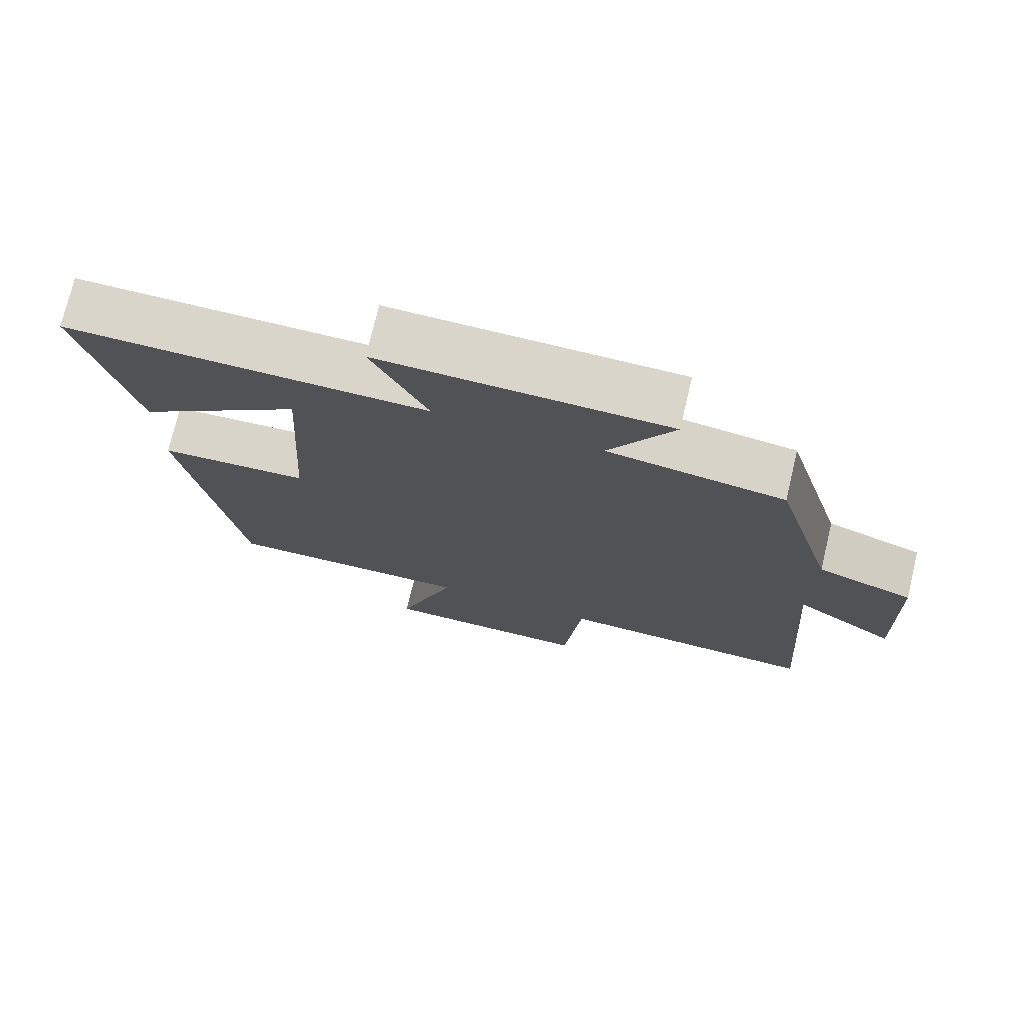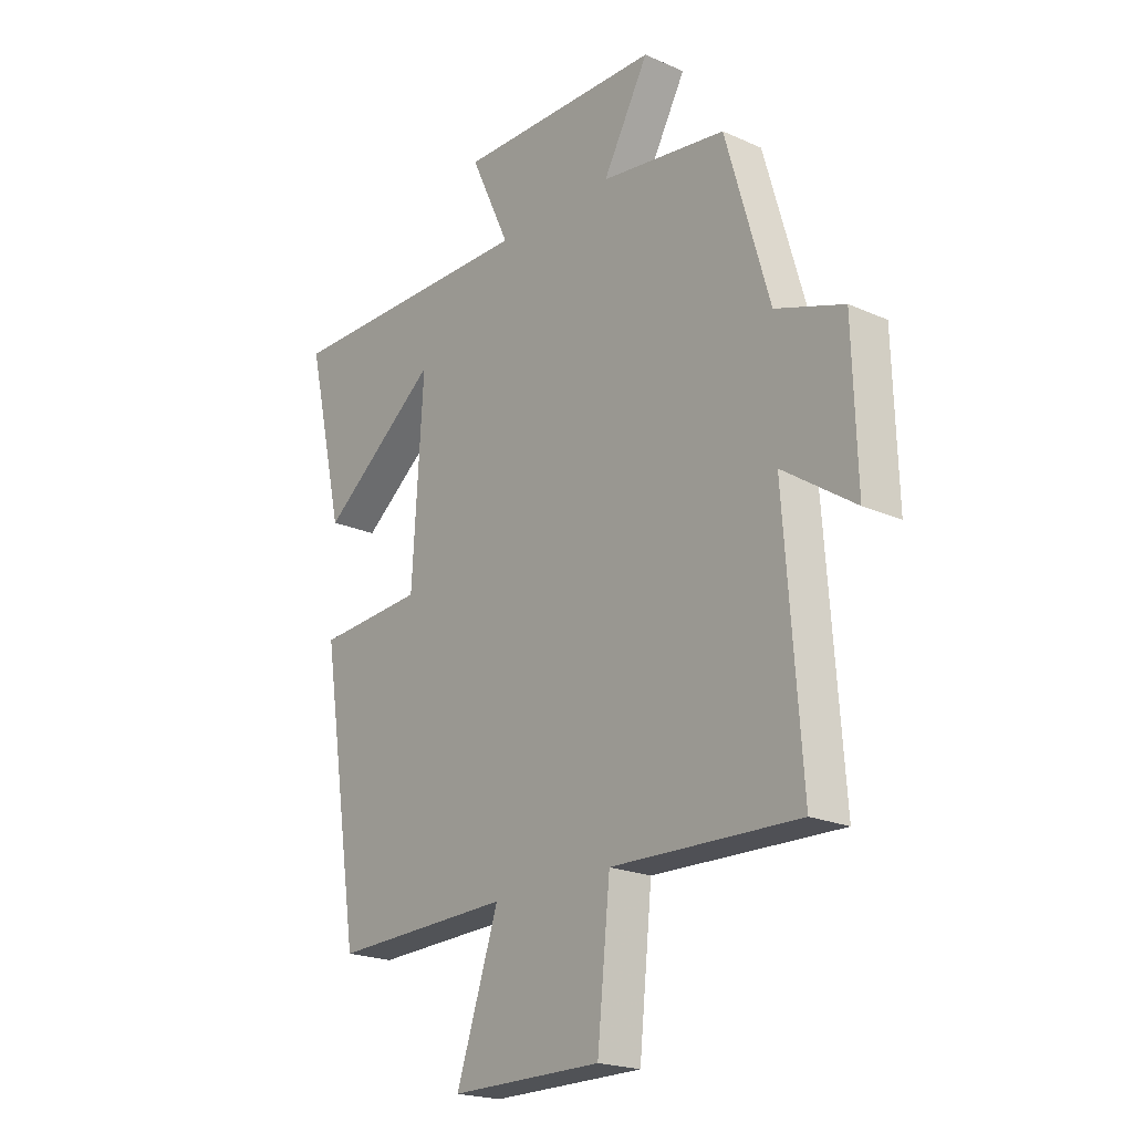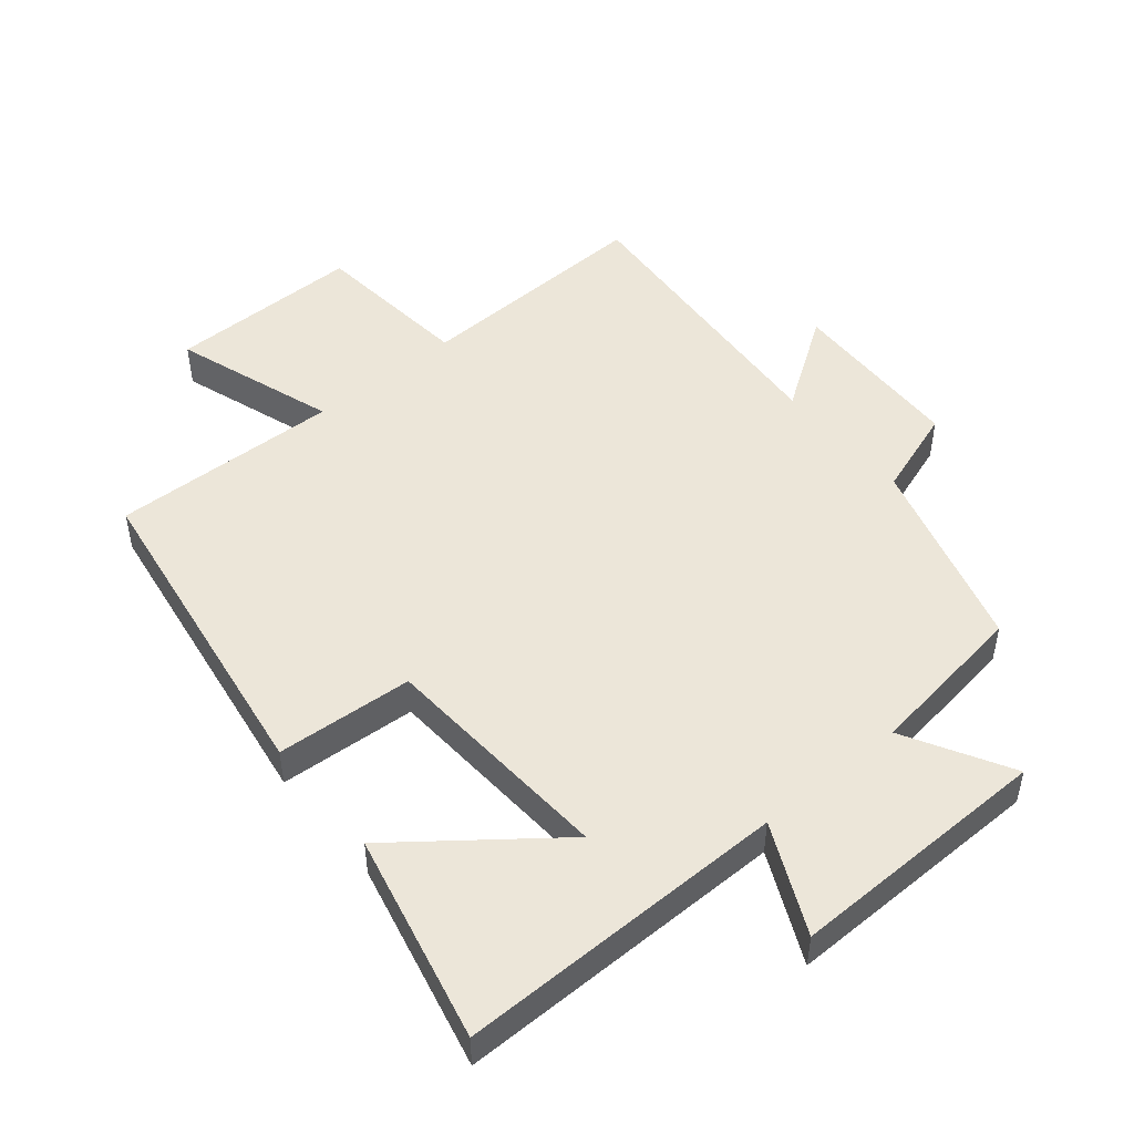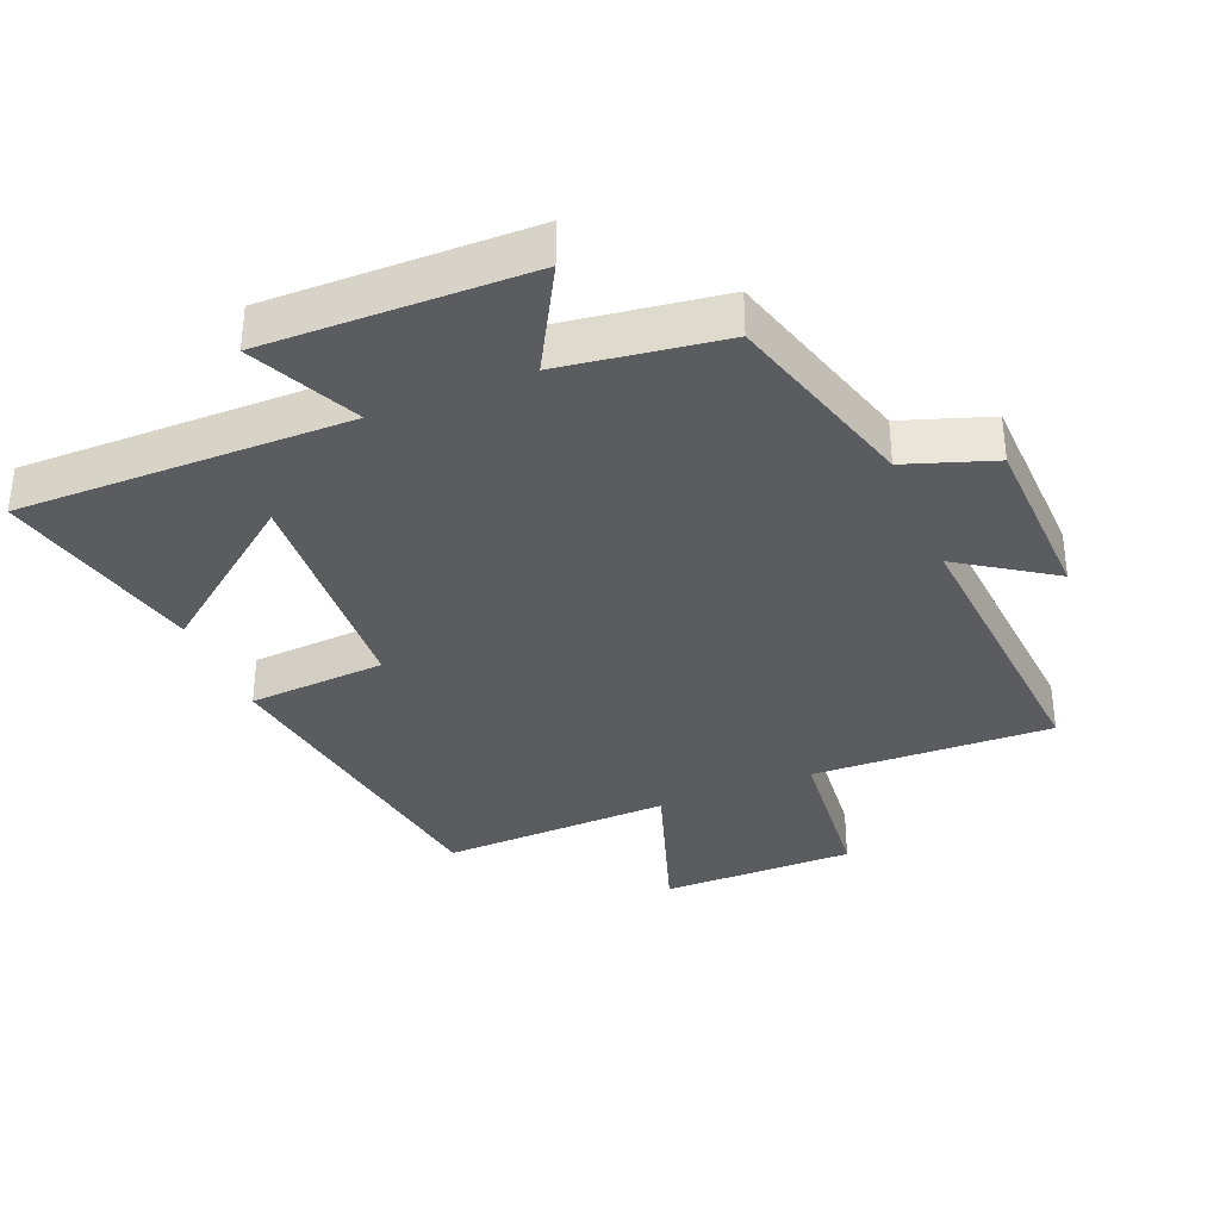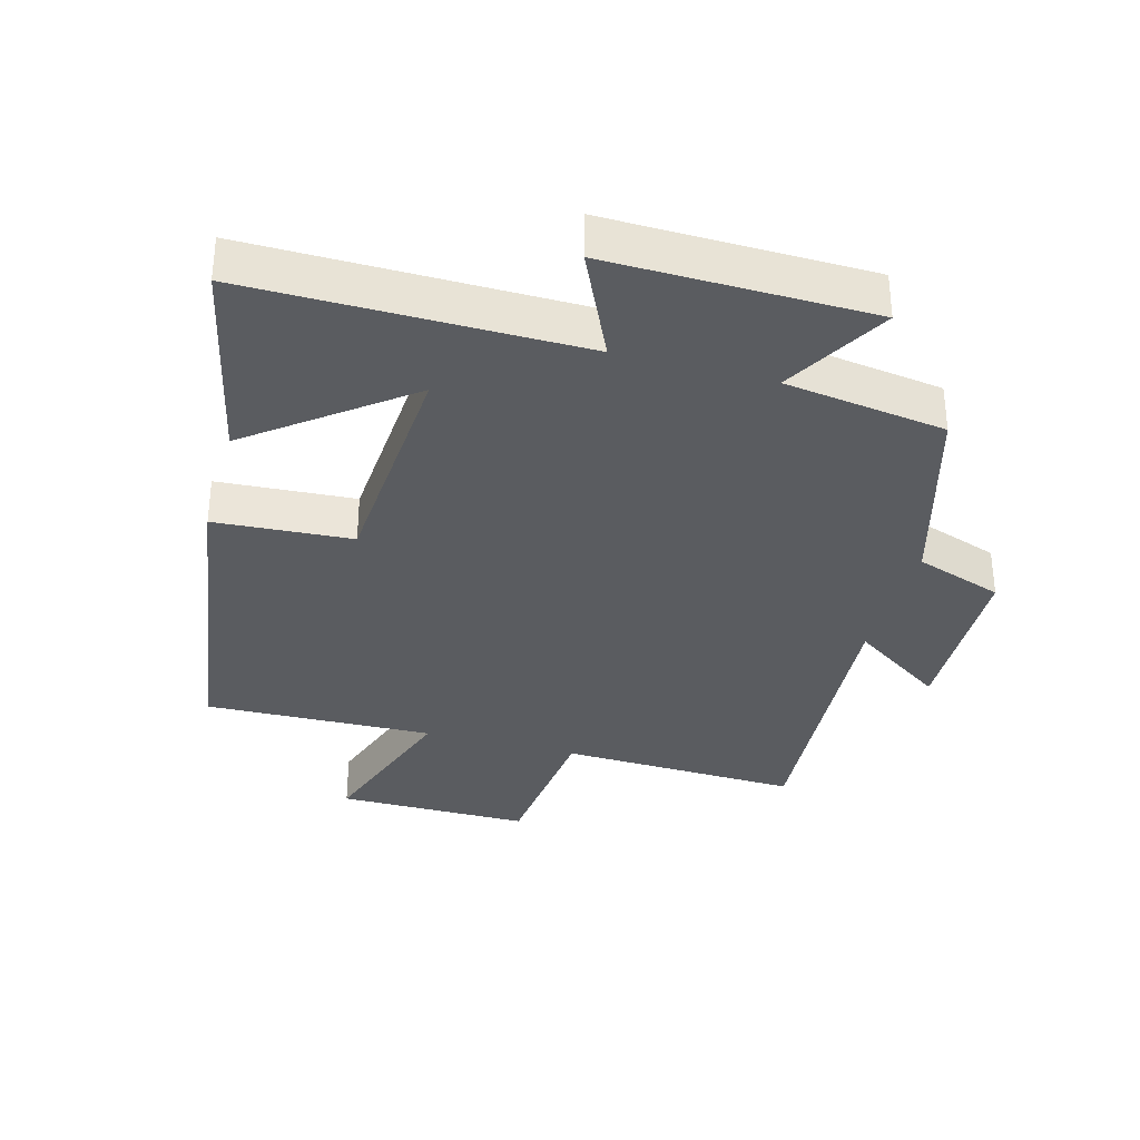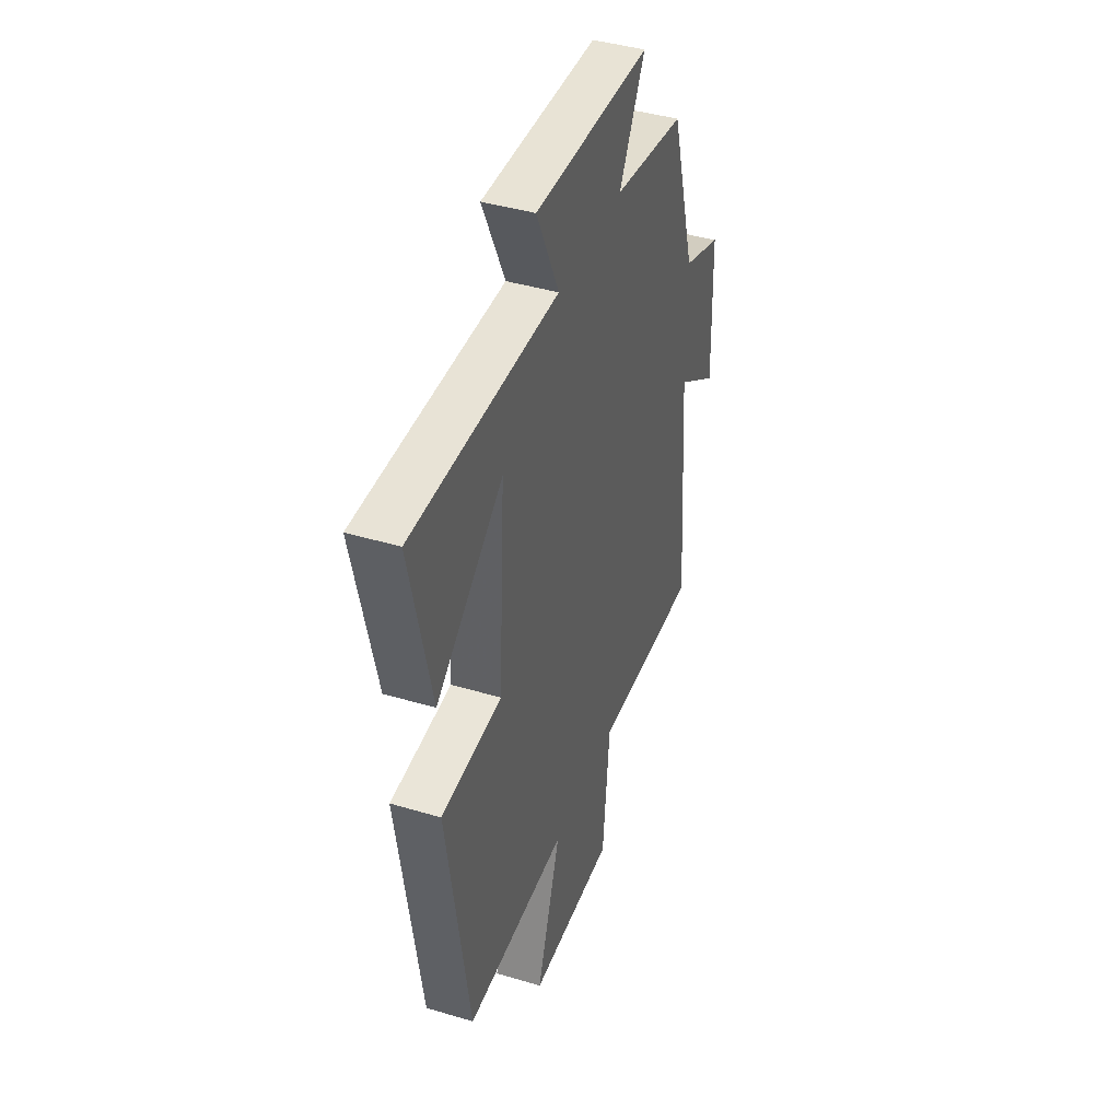
<metadata>
{"format":"obj","ext":"obj","renderer":"f3d","projection":"perspective","resolution":1024,"background":"white","views":[{"elev":74.7,"azim":13.4,"up":"+Z"},{"elev":-20.9,"azim":51.3,"up":"+Z"},{"elev":49.1,"azim":-39.7,"up":"+Y"},{"elev":-34.8,"azim":22.4,"up":"+Y"},{"elev":-34.0,"azim":-15.6,"up":"+Y"},{"elev":41.9,"azim":-70.2,"up":"+Z"}]}
</metadata>
<code>
v 0.533 0.07 -0.512
v 0.166 0.07 -0.5
v 0.141 0.07 -0.747
v -0.155 0.07 -0.747
v -0.072 0.07 -0.5
v -0.423 0.07 -0.511
v -0.5 0.07 -0.01
v -0.29 0.07 0.004
v -0.268 0.07 0.364
v -0.5 0.07 0.184
v -0.573 0.07 0.503
v -0.067 0.07 0.5
v -0.145 0.07 0.667
v 0.257 0.07 0.661
v 0.167 0.07 0.5
v 0.414 0.07 0.465
v 0.5 0.07 0.166
v 0.634 0.07 0.12
v 0.642 0.07 -0.152
v 0.5 0.07 -0.056
v 0.533 0 -0.512
v 0.166 0 -0.5
v 0.141 0 -0.747
v -0.155 0 -0.747
v -0.072 0 -0.5
v -0.423 0 -0.511
v -0.5 0 -0.01
v -0.29 0 0.004
v -0.268 0 0.364
v -0.5 0 0.184
v -0.573 0 0.503
v -0.067 0 0.5
v -0.145 0 0.667
v 0.257 0 0.661
v 0.167 0 0.5
v 0.414 0 0.465
v 0.5 0 0.166
v 0.634 0 0.12
v 0.642 0 -0.152
v 0.5 0 -0.056
f 17 18 19 20
f 15 16 17 20
f 15 20 1 2
f 12 13 14 15
f 12 15 2 3
f 9 10 11
f 9 11 12
f 8 9 12 3
f 5 6 7 8
f 3 4 5
f 3 5 8
f 40 39 38 37
f 40 37 36 35
f 22 21 40 35
f 35 34 33 32
f 23 22 35 32
f 31 30 29
f 32 31 29
f 23 32 29 28
f 28 27 26 25
f 25 24 23
f 28 25 23
f 1 21 22 2
f 2 22 23 3
f 3 23 24 4
f 4 24 25 5
f 5 25 26 6
f 6 26 27 7
f 7 27 28 8
f 8 28 29 9
f 9 29 30 10
f 10 30 31 11
f 11 31 32 12
f 12 32 33 13
f 13 33 34 14
f 14 34 35 15
f 15 35 36 16
f 16 36 37 17
f 17 37 38 18
f 18 38 39 19
f 19 39 40 20
f 20 40 21 1

</code>
